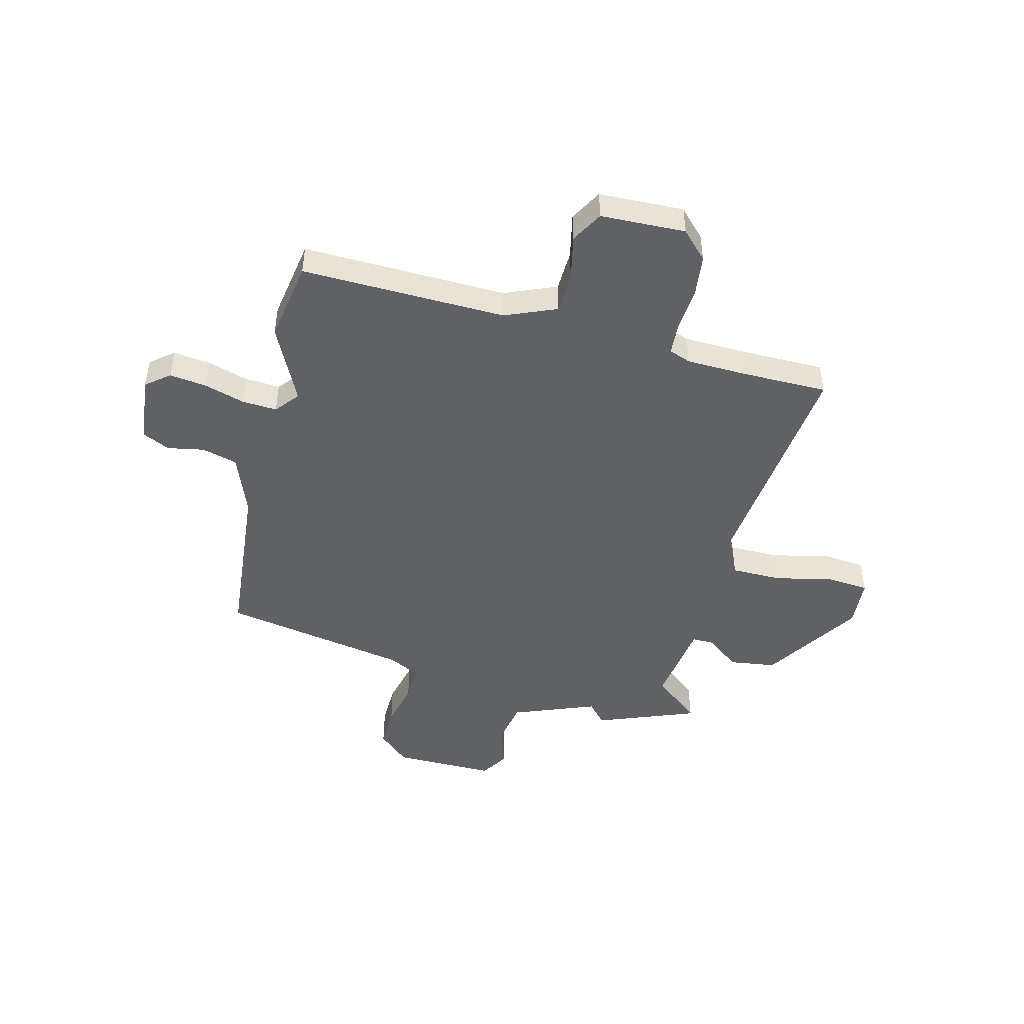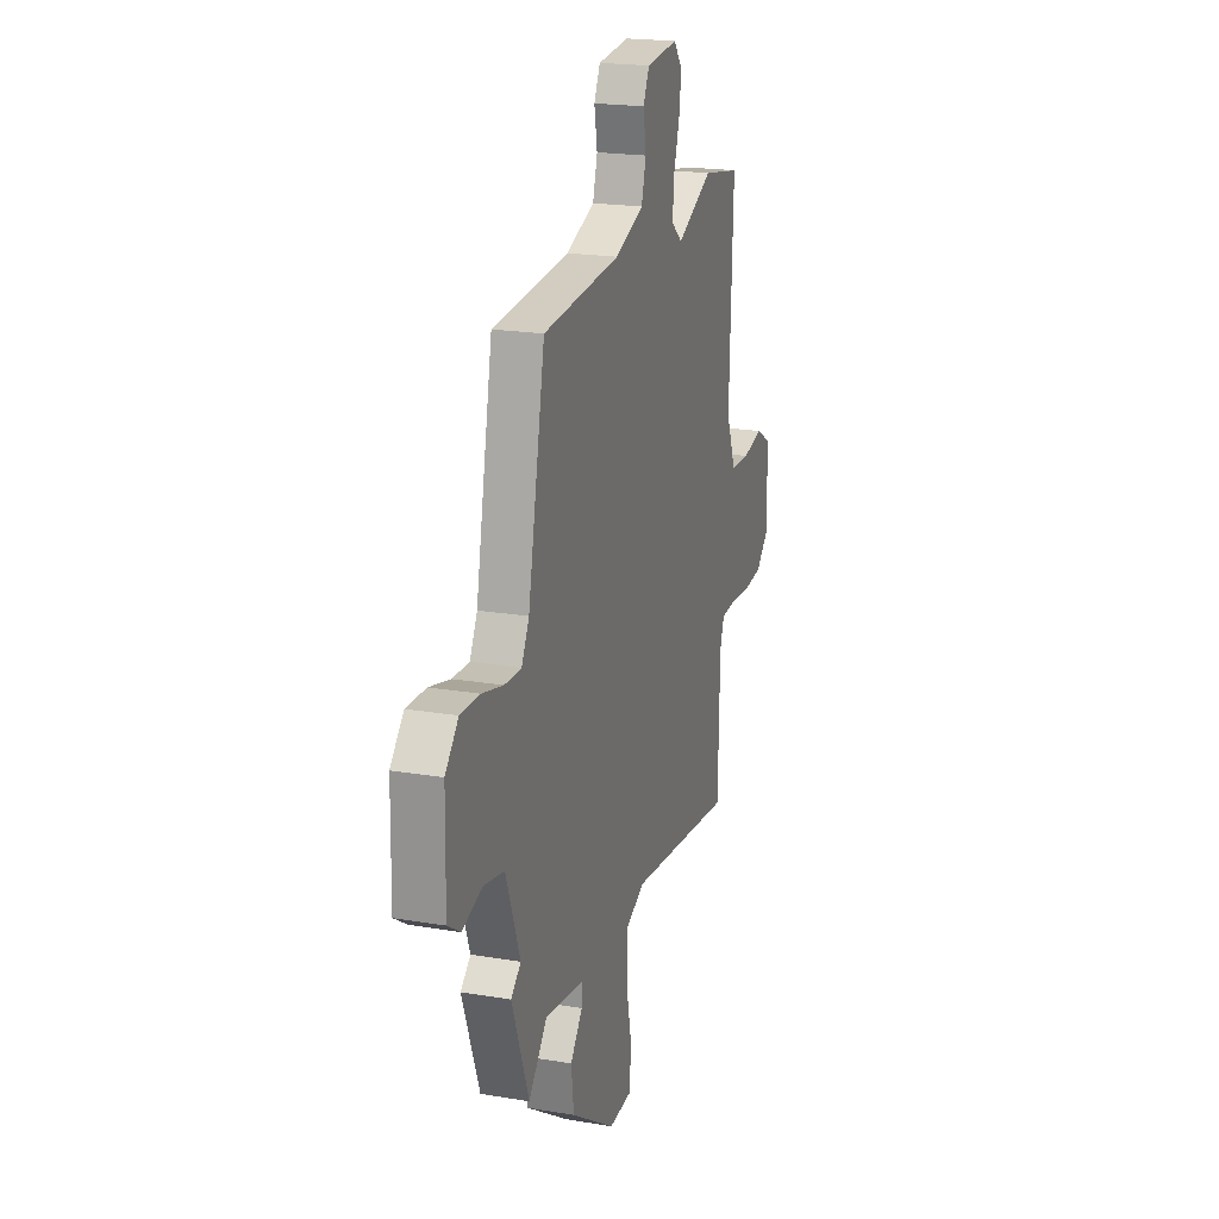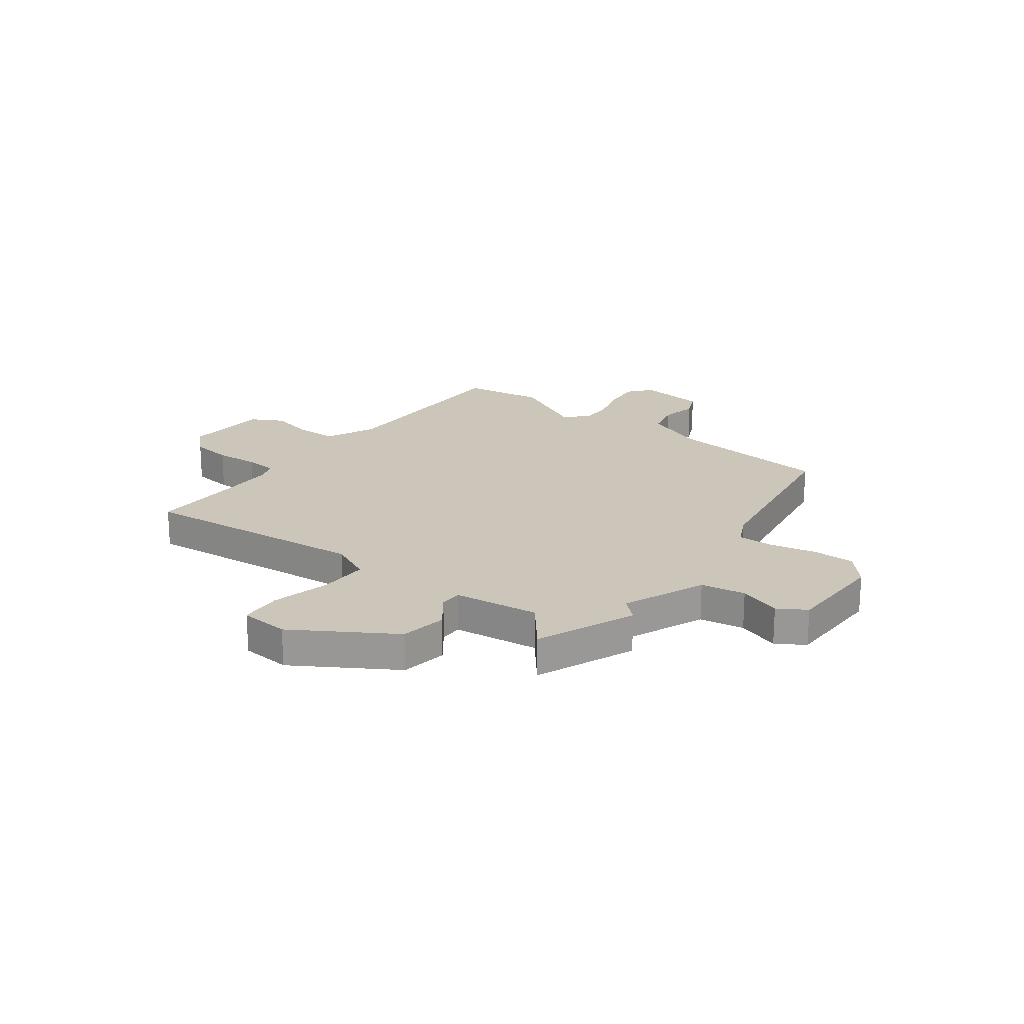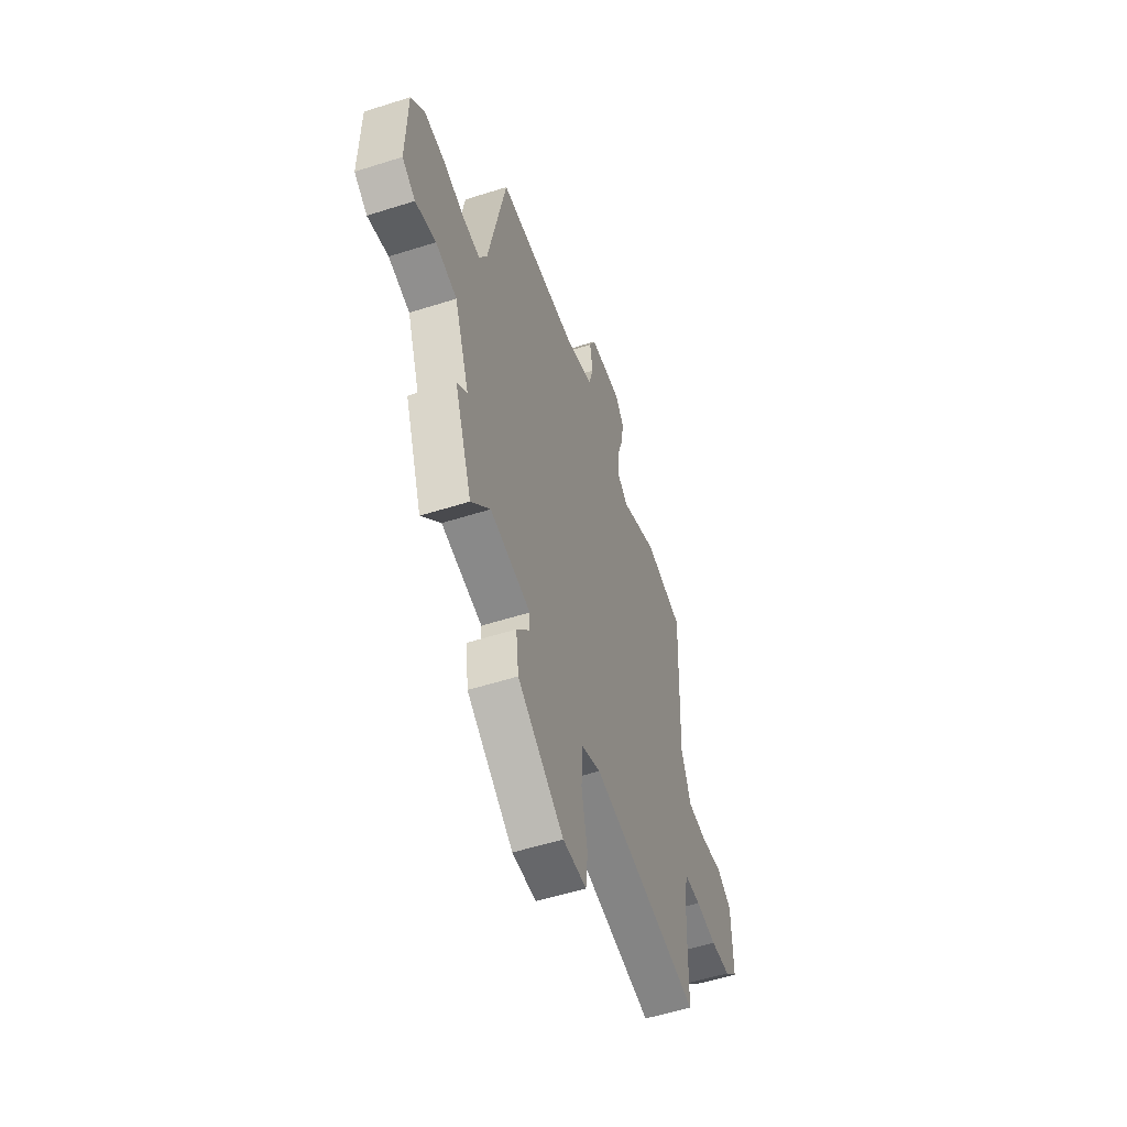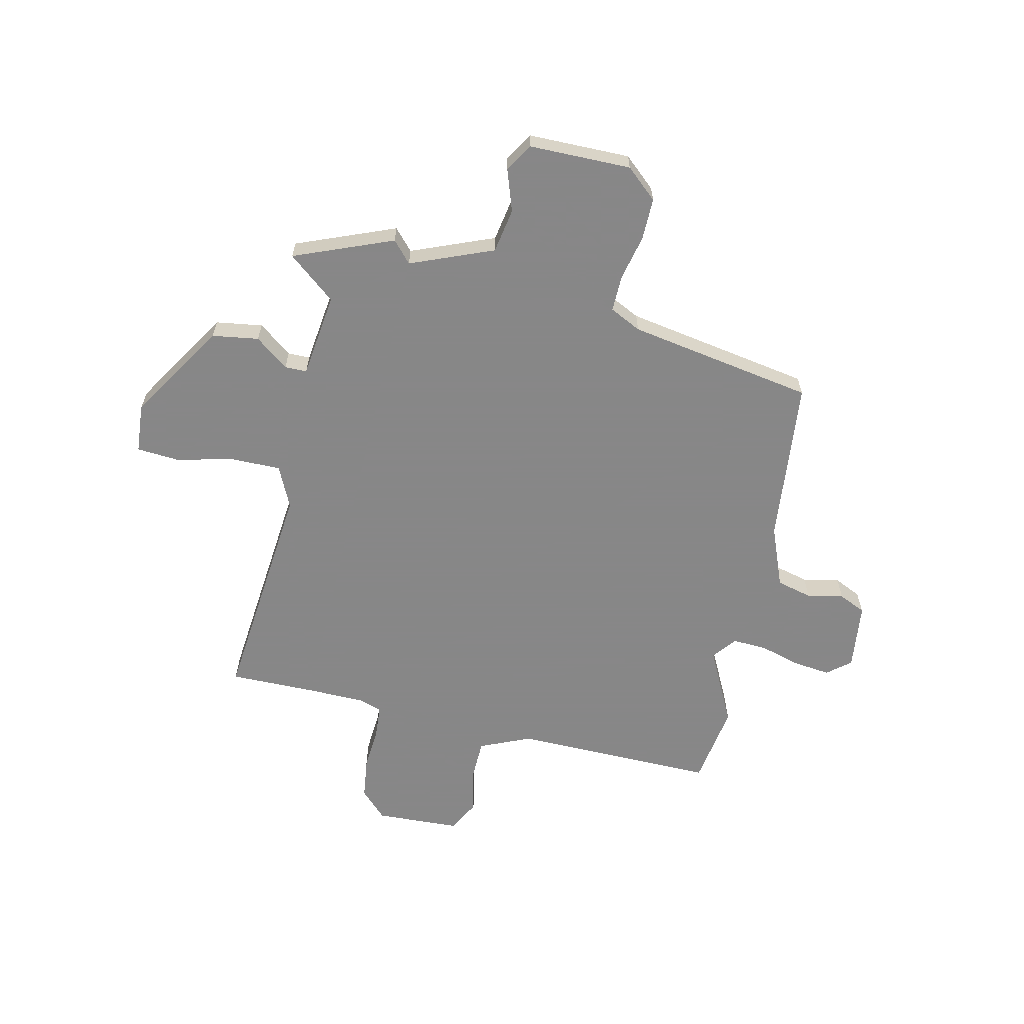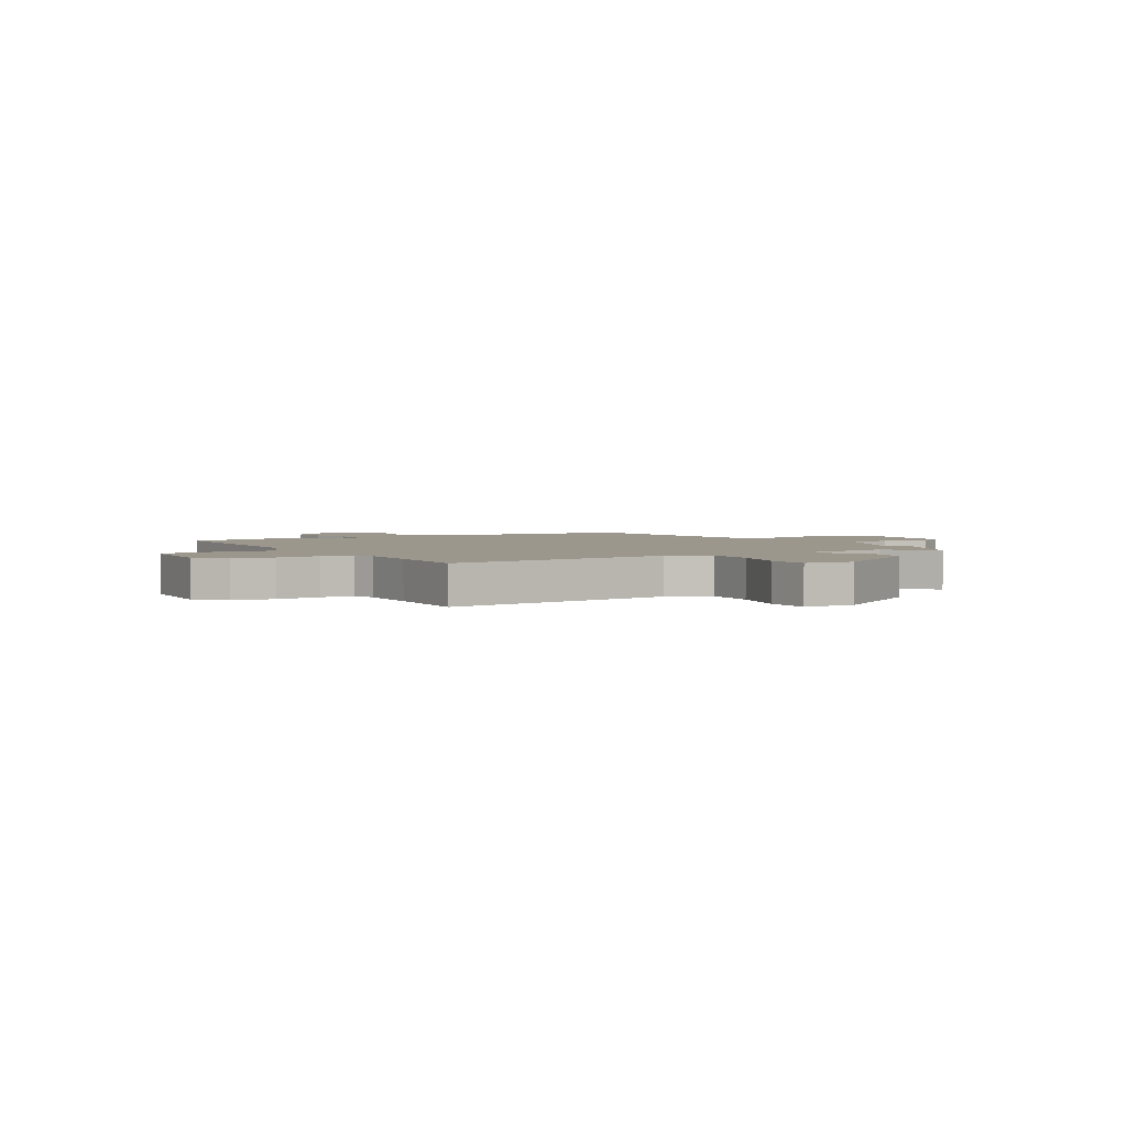
<metadata>
{"format":"obj","ext":"obj","renderer":"f3d","projection":"perspective","resolution":1024,"background":"white","views":[{"elev":-46.9,"azim":76.7,"up":"+Y"},{"elev":20.6,"azim":-73.0,"up":"+Z"},{"elev":20.9,"azim":-141.2,"up":"+Y"},{"elev":-55.0,"azim":-71.4,"up":"+Z"},{"elev":-62.6,"azim":-101.2,"up":"+Y"},{"elev":2.9,"azim":151.2,"up":"+Y"}]}
</metadata>
<code>
v 0.502 0.07 -0.383
v 0.499 0.07 -0.547
v 0.065 0.07 -0.493
v -0.015 0.07 -0.528
v -0.017 0.07 -0.623
v 0.006 0.07 -0.734
v -0.002 0.07 -0.814
v -0.096 0.07 -0.819
v -0.279 0.07 -0.698
v -0.29 0.07 -0.609
v -0.24 0.07 -0.547
v -0.239 0.07 -0.505
v -0.4 0.07 -0.48
v -0.475 0.07 -0.568
v -0.545 0.07 -0.378
v -0.504 0.07 -0.343
v -0.563 0.07 -0.184
v -0.647 0.07 -0.167
v -0.728 0.07 -0.192
v -0.78 0.07 -0.158
v -0.776 0.07 0.036
v -0.722 0.07 0.094
v -0.642 0.07 0.091
v -0.556 0.07 0.069
v -0.487 0.07 0.066
v -0.456 0.07 0.125
v -0.386 0.07 0.478
v -0.071 0.07 0.502
v 0.046 0.07 0.545
v 0.065 0.07 0.612
v 0.053 0.07 0.682
v 0.078 0.07 0.733
v 0.207 0.07 0.745
v 0.242 0.07 0.7
v 0.232 0.07 0.63
v 0.208 0.07 0.553
v 0.203 0.07 0.487
v 0.247 0.07 0.45
v 0.394 0.07 0.519
v 0.548 0.07 0.491
v 0.533 0.07 0.104
v 0.572 0.07 0.006
v 0.65 0.07 0.002
v 0.735 0.07 0.019
v 0.795 0.07 -0.016
v 0.798 0.07 -0.177
v 0.746 0.07 -0.226
v 0.667 0.07 -0.234
v 0.584 0.07 -0.226
v 0.523 0.07 -0.229
v 0.507 0.07 -0.27
v 0.502 0 -0.383
v 0.499 0 -0.547
v 0.065 0 -0.493
v -0.015 0 -0.528
v -0.017 0 -0.623
v 0.006 0 -0.734
v -0.002 0 -0.814
v -0.096 0 -0.819
v -0.279 0 -0.698
v -0.29 0 -0.609
v -0.24 0 -0.547
v -0.239 0 -0.505
v -0.4 0 -0.48
v -0.475 0 -0.568
v -0.545 0 -0.378
v -0.504 0 -0.343
v -0.563 0 -0.184
v -0.647 0 -0.167
v -0.728 0 -0.192
v -0.78 0 -0.158
v -0.776 0 0.036
v -0.722 0 0.094
v -0.642 0 0.091
v -0.556 0 0.069
v -0.487 0 0.066
v -0.456 0 0.125
v -0.386 0 0.478
v -0.071 0 0.502
v 0.046 0 0.545
v 0.065 0 0.612
v 0.053 0 0.682
v 0.078 0 0.733
v 0.207 0 0.745
v 0.242 0 0.7
v 0.232 0 0.63
v 0.208 0 0.553
v 0.203 0 0.487
v 0.247 0 0.45
v 0.394 0 0.519
v 0.548 0 0.491
v 0.533 0 0.104
v 0.572 0 0.006
v 0.65 0 0.002
v 0.735 0 0.019
v 0.795 0 -0.016
v 0.798 0 -0.177
v 0.746 0 -0.226
v 0.667 0 -0.234
v 0.584 0 -0.226
v 0.523 0 -0.229
v 0.507 0 -0.27
f 47 48 49
f 46 47 49
f 45 46 49
f 44 45 49
f 43 44 49
f 42 43 49 50
f 41 42 50 51
f 40 41 51
f 39 40 51
f 38 39 51
f 34 35 36
f 33 34 36
f 32 33 36
f 31 32 36
f 30 31 36
f 29 30 36 37
f 38 51 1
f 37 38 1
f 29 37 1
f 28 29 1
f 22 23 24
f 21 22 24
f 20 21 24
f 19 20 24
f 18 19 24
f 17 18 24 25
f 16 17 25 26
f 13 14 15 16
f 27 28 1
f 26 27 1
f 16 26 1
f 13 16 1
f 12 13 1
f 9 10 11
f 8 9 11
f 7 8 11
f 6 7 11
f 5 6 11
f 1 2 3
f 11 12 1 3
f 4 5 11
f 3 4 11
f 100 99 98
f 100 98 97
f 100 97 96
f 100 96 95
f 100 95 94
f 101 100 94 93
f 102 101 93 92
f 102 92 91
f 102 91 90
f 102 90 89
f 87 86 85
f 87 85 84
f 87 84 83
f 87 83 82
f 87 82 81
f 88 87 81 80
f 52 102 89
f 52 89 88
f 52 88 80
f 52 80 79
f 75 74 73
f 75 73 72
f 75 72 71
f 75 71 70
f 75 70 69
f 76 75 69 68
f 77 76 68 67
f 67 66 65 64
f 52 79 78
f 52 78 77
f 52 77 67
f 52 67 64
f 52 64 63
f 62 61 60
f 62 60 59
f 62 59 58
f 62 58 57
f 62 57 56
f 54 53 52
f 54 52 63 62
f 62 56 55
f 62 55 54
f 1 52 53 2
f 2 53 54 3
f 3 54 55 4
f 4 55 56 5
f 5 56 57 6
f 6 57 58 7
f 7 58 59 8
f 8 59 60 9
f 9 60 61 10
f 10 61 62 11
f 11 62 63 12
f 12 63 64 13
f 13 64 65 14
f 14 65 66 15
f 15 66 67 16
f 16 67 68 17
f 17 68 69 18
f 18 69 70 19
f 19 70 71 20
f 20 71 72 21
f 21 72 73 22
f 22 73 74 23
f 23 74 75 24
f 24 75 76 25
f 25 76 77 26
f 26 77 78 27
f 27 78 79 28
f 28 79 80 29
f 29 80 81 30
f 30 81 82 31
f 31 82 83 32
f 32 83 84 33
f 33 84 85 34
f 34 85 86 35
f 35 86 87 36
f 36 87 88 37
f 37 88 89 38
f 38 89 90 39
f 39 90 91 40
f 40 91 92 41
f 41 92 93 42
f 42 93 94 43
f 43 94 95 44
f 44 95 96 45
f 45 96 97 46
f 46 97 98 47
f 47 98 99 48
f 48 99 100 49
f 49 100 101 50
f 50 101 102 51
f 51 102 52 1

</code>
